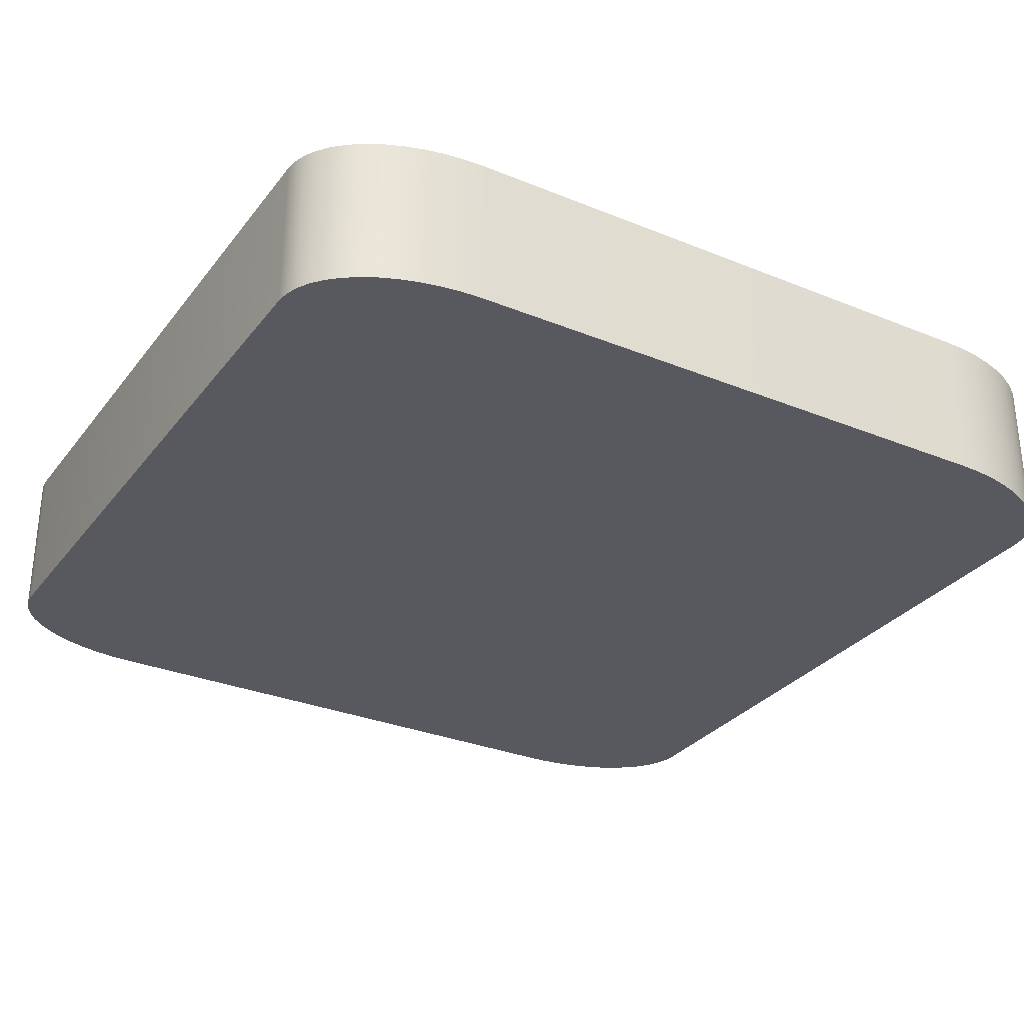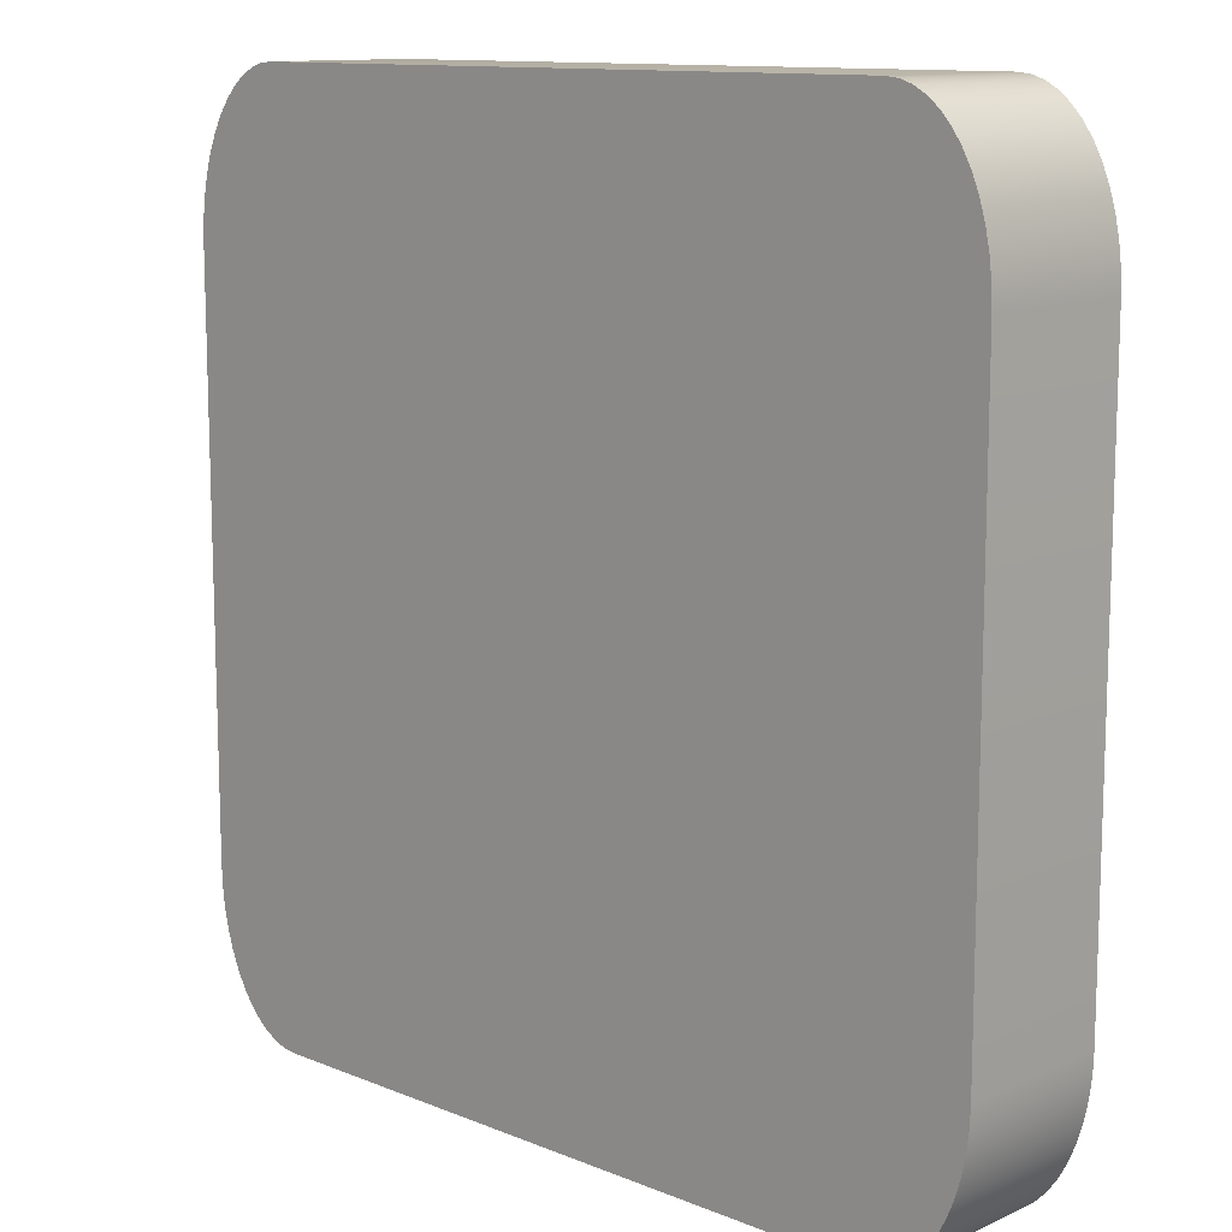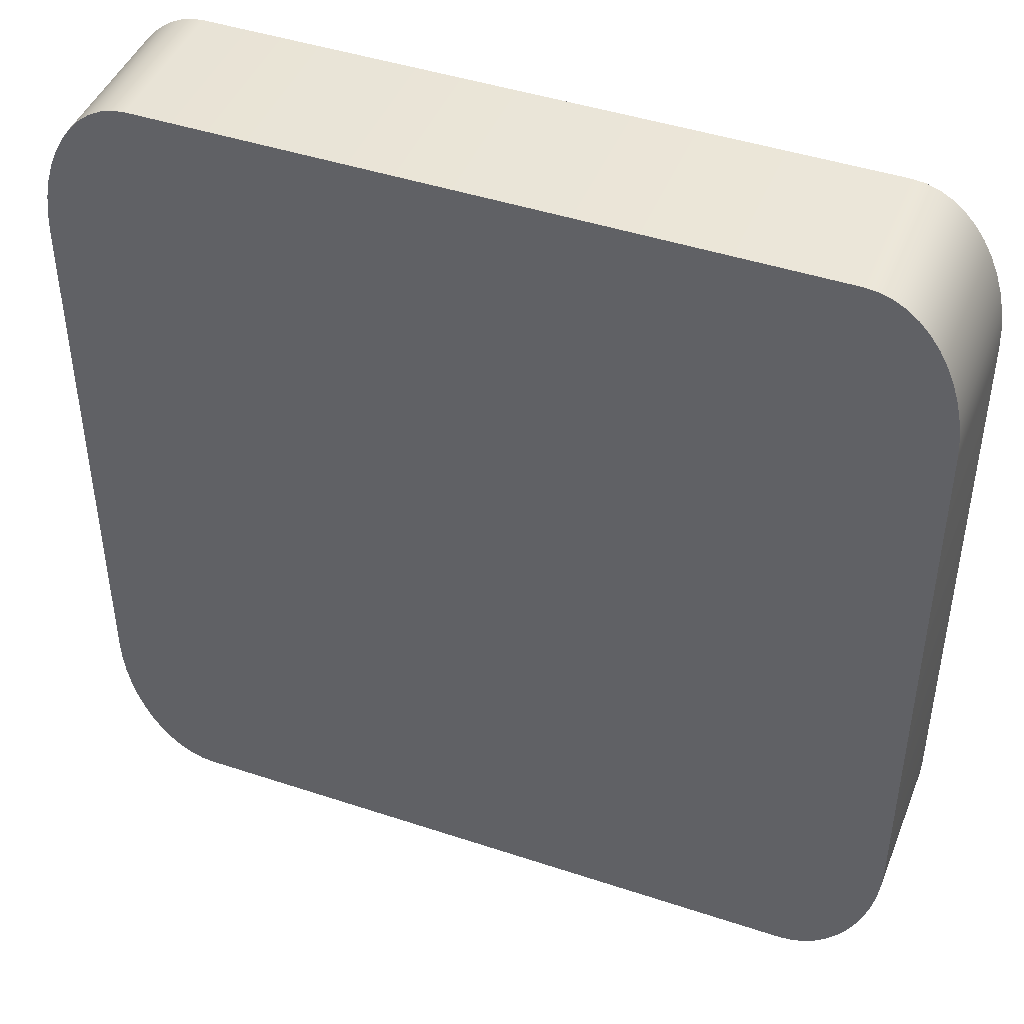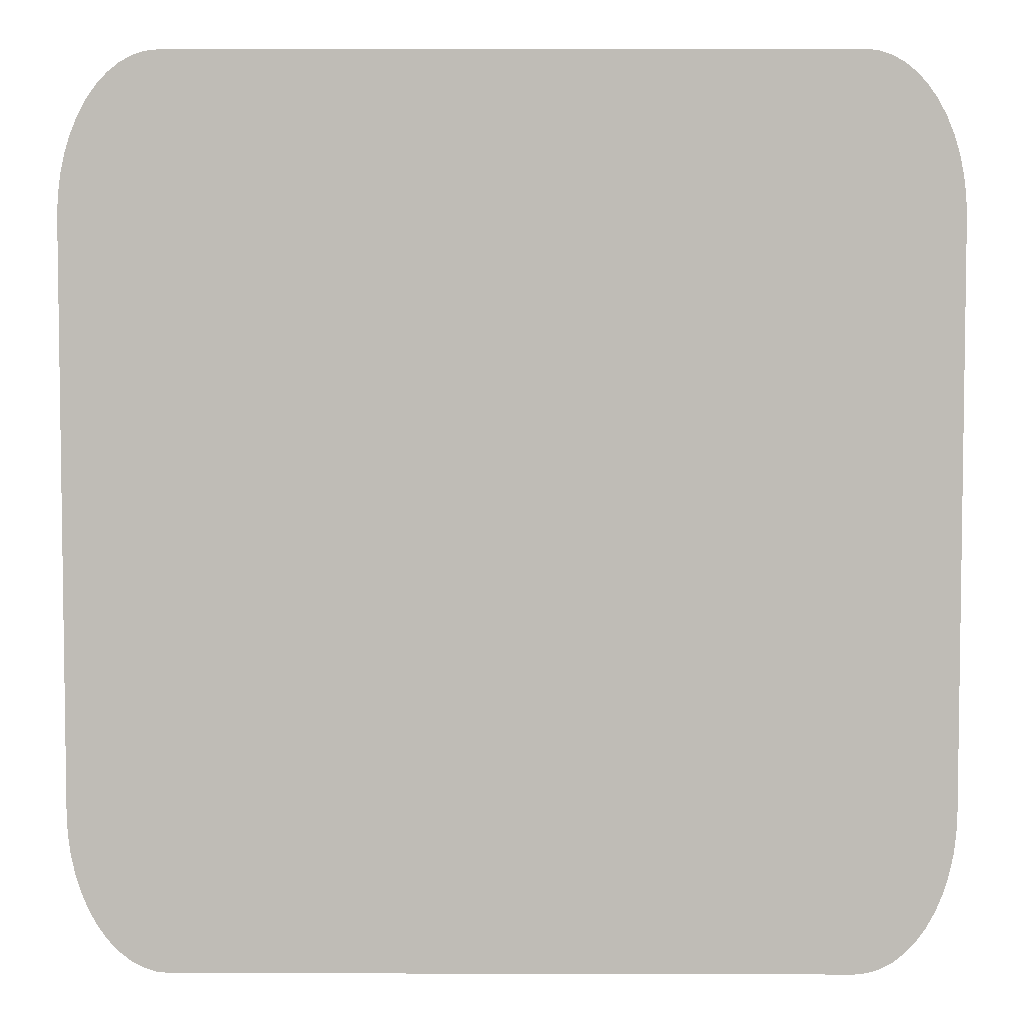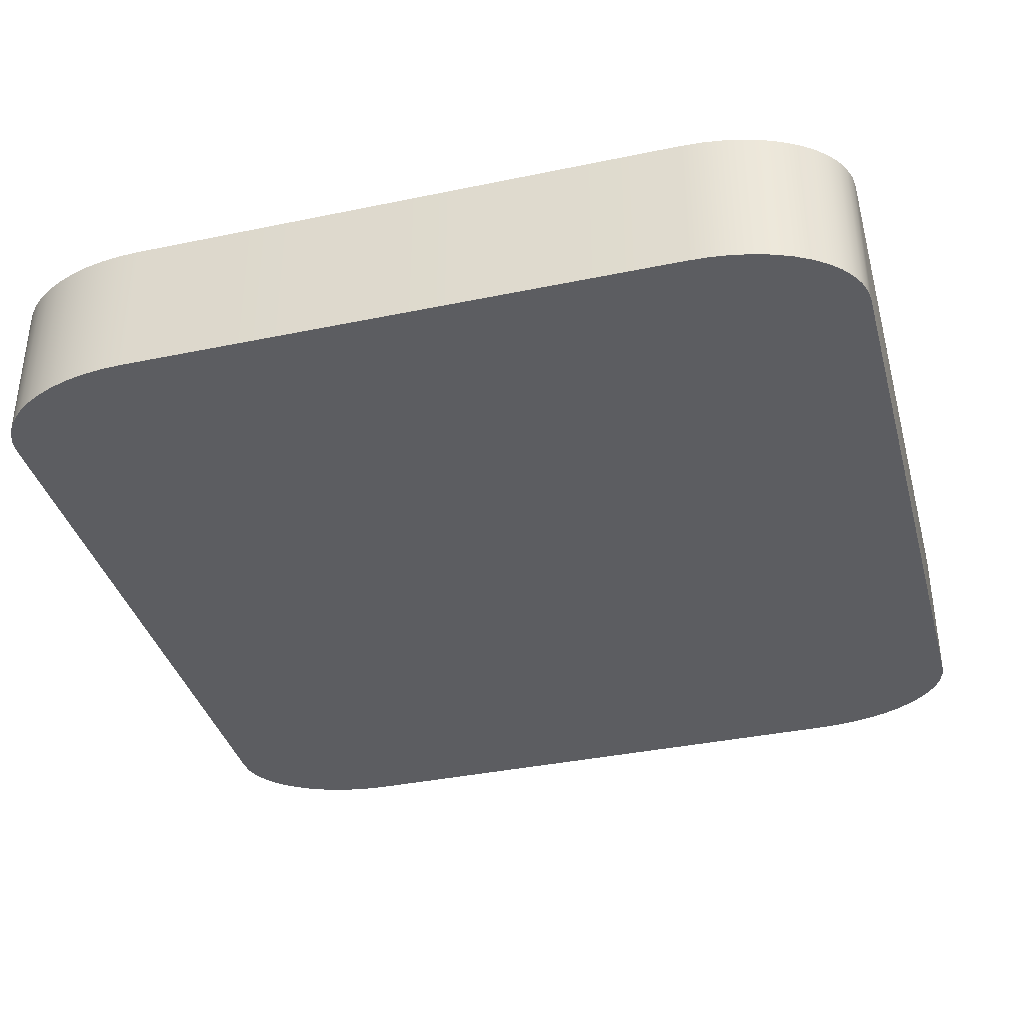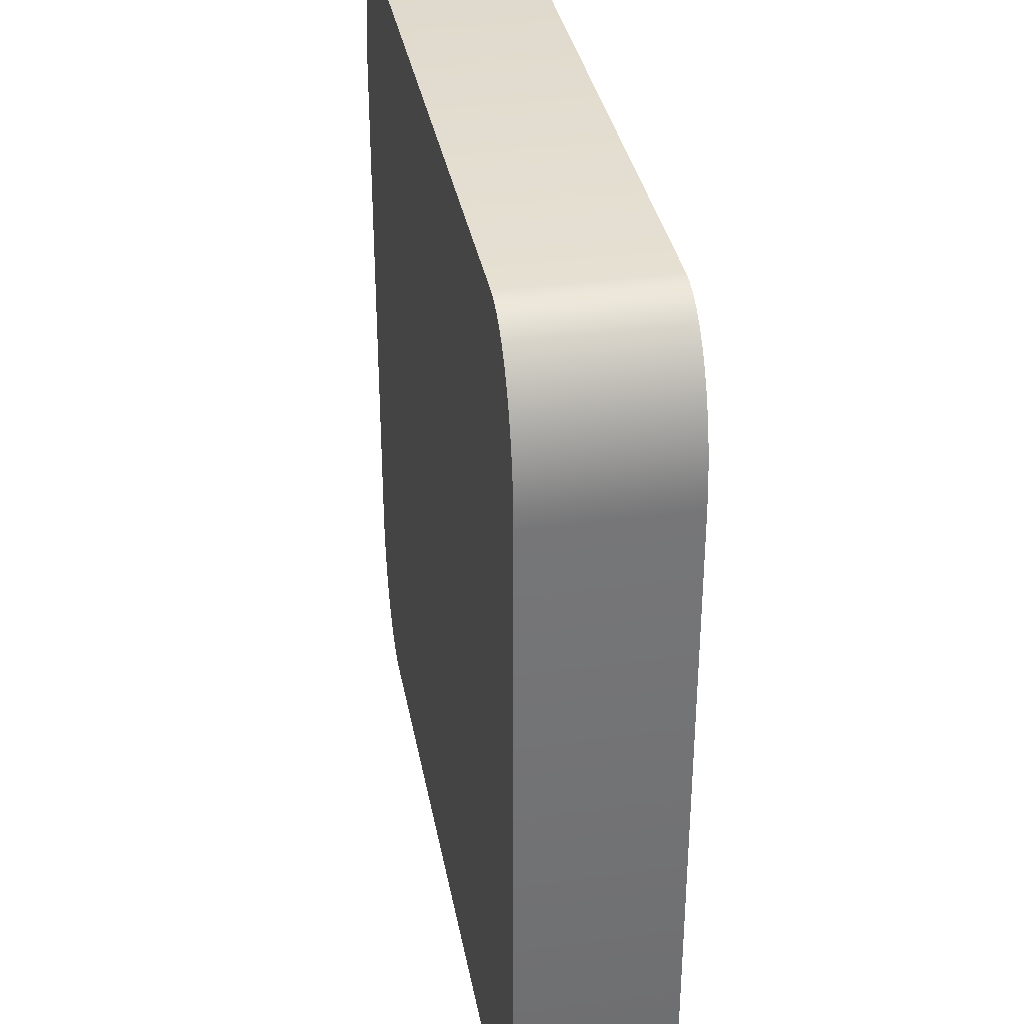
<metadata>
{"format":"obj","ext":"obj","renderer":"f3d","projection":"perspective","resolution":1024,"background":"white","views":[{"elev":-30.4,"azim":-120.6,"up":"+Y"},{"elev":11.9,"azim":43.9,"up":"+Z"},{"elev":44.7,"azim":21.1,"up":"+Z"},{"elev":4.9,"azim":-179.5,"up":"+Z"},{"elev":-37.2,"azim":105.0,"up":"+Y"},{"elev":34.7,"azim":79.7,"up":"+Z"}]}
</metadata>
<code>
o mesh88/mesh88-geometry#mesh88-geometry
v -0.09832 -0.1866 0.185
v -0.09838 -0.1866 0.1423
v -0.09838 -0.1866 0.1836
v -0.09832 -0.1866 0.1408
v -0.09838 -0.1755 0.1423
v -0.09838 -0.1755 0.1836
v -0.09814 -0.1866 0.1865
v -0.09832 -0.1755 0.1408
v -0.09832 -0.1755 0.185
v -0.09814 -0.1866 0.1393
v -0.09814 -0.1755 0.1393
v -0.09814 -0.1755 0.1865
v -0.09784 -0.1866 0.1879
v -0.09784 -0.1866 0.1379
v -0.09784 -0.1755 0.1379
v -0.09784 -0.1755 0.1879
v -0.09743 -0.1866 0.1893
v -0.09743 -0.1866 0.1366
v -0.09743 -0.1755 0.1366
v -0.09743 -0.1755 0.1893
v -0.09691 -0.1866 0.1905
v -0.09691 -0.1866 0.1353
v -0.09691 -0.1755 0.1353
v -0.09691 -0.1755 0.1905
v -0.0963 -0.1866 0.1917
v -0.0963 -0.1866 0.1342
v -0.0963 -0.1755 0.1342
v -0.0963 -0.1755 0.1917
v -0.09561 -0.1866 0.1926
v -0.09561 -0.1866 0.1332
v -0.09561 -0.1755 0.1332
v -0.09561 -0.1755 0.1926
v -0.09484 -0.1866 0.1935
v -0.09484 -0.1866 0.1324
v -0.09484 -0.1755 0.1324
v -0.09484 -0.1755 0.1935
v -0.09401 -0.1866 0.1941
v -0.09401 -0.1755 0.1941
v -0.09401 -0.1866 0.1317
v -0.09313 -0.1755 0.1946
v -0.09313 -0.1866 0.1946
v -0.09401 -0.1755 0.1317
v -0.09313 -0.1866 0.1312
v -0.09222 -0.1755 0.1949
v -0.09313 -0.1755 0.1312
v -0.09222 -0.1866 0.1949
v -0.09222 -0.1866 0.1309
v -0.0913 -0.1755 0.195
v -0.09222 -0.1755 0.1309
v -0.0913 -0.1866 0.195
v -0.0913 -0.1866 0.1308
v -0.04319 -0.1755 0.195
v -0.0913 -0.1755 0.1308
v -0.04319 -0.1866 0.195
v -0.04319 -0.1866 0.1308
v -0.04226 -0.1755 0.1949
v -0.04319 -0.1755 0.1308
v -0.04226 -0.1866 0.1949
v -0.04226 -0.1866 0.1309
v -0.04136 -0.1755 0.1946
v -0.04226 -0.1755 0.1309
v -0.04136 -0.1866 0.1946
v -0.04136 -0.1866 0.1312
v -0.04048 -0.1755 0.1941
v -0.04136 -0.1755 0.1312
v -0.04048 -0.1866 0.1941
v -0.04048 -0.1866 0.1317
v -0.03965 -0.1755 0.1935
v -0.04048 -0.1755 0.1317
v -0.03965 -0.1866 0.1935
v -0.03965 -0.1866 0.1324
v -0.03888 -0.1755 0.1926
v -0.03965 -0.1755 0.1324
v -0.03888 -0.1866 0.1926
v -0.03888 -0.1866 0.1332
v -0.03888 -0.1755 0.1332
v -0.03818 -0.1755 0.1917
v -0.03818 -0.1866 0.1917
v -0.03818 -0.1866 0.1342
v -0.03757 -0.1755 0.1905
v -0.03818 -0.1755 0.1342
v -0.03757 -0.1866 0.1905
v -0.03757 -0.1866 0.1353
v -0.03706 -0.1755 0.1893
v -0.03757 -0.1755 0.1353
v -0.03706 -0.1866 0.1893
v -0.03706 -0.1866 0.1366
v -0.03665 -0.1755 0.1879
v -0.03706 -0.1755 0.1366
v -0.03665 -0.1866 0.1879
v -0.03665 -0.1866 0.1379
v -0.03635 -0.1755 0.1865
v -0.03665 -0.1755 0.1379
v -0.03635 -0.1866 0.1865
v -0.03635 -0.1866 0.1393
v -0.03617 -0.1755 0.185
v -0.03635 -0.1755 0.1393
v -0.03617 -0.1866 0.185
v -0.03617 -0.1866 0.1408
v -0.03611 -0.1755 0.1836
v -0.03617 -0.1755 0.1408
v -0.03611 -0.1866 0.1836
v -0.03611 -0.1866 0.1423
v -0.03611 -0.1755 0.1423
f 1 2 3
f 2 1 4
f 3 2 1
f 4 1 2
f 3 5 2
f 2 5 3
f 1 6 3
f 3 6 1
f 4 1 7
f 7 1 4
f 2 8 4
f 4 8 2
f 5 3 6
f 6 3 5
f 8 2 5
f 5 2 8
f 6 1 9
f 9 1 6
f 7 9 1
f 1 9 7
f 4 7 10
f 10 7 4
f 11 4 8
f 8 4 11
f 9 5 6
f 6 5 9
f 5 9 8
f 8 9 5
f 9 7 12
f 12 7 9
f 10 7 13
f 13 7 10
f 4 11 10
f 10 11 4
f 8 12 11
f 11 12 8
f 8 9 12
f 12 9 8
f 13 12 7
f 7 12 13
f 10 13 14
f 14 13 10
f 15 10 11
f 11 10 15
f 11 12 16
f 16 12 11
f 12 13 16
f 16 13 12
f 14 13 17
f 17 13 14
f 10 15 14
f 14 15 10
f 11 16 15
f 15 16 11
f 17 16 13
f 13 16 17
f 14 17 18
f 18 17 14
f 19 14 15
f 15 14 19
f 15 16 20
f 20 16 15
f 16 17 20
f 20 17 16
f 18 17 21
f 21 17 18
f 14 19 18
f 18 19 14
f 15 20 19
f 19 20 15
f 21 20 17
f 17 20 21
f 18 21 22
f 22 21 18
f 23 18 19
f 19 18 23
f 19 20 24
f 24 20 19
f 20 21 24
f 24 21 20
f 22 21 25
f 25 21 22
f 18 23 22
f 22 23 18
f 19 24 23
f 23 24 19
f 25 24 21
f 21 24 25
f 22 25 26
f 26 25 22
f 27 22 23
f 23 22 27
f 23 24 28
f 28 24 23
f 24 25 28
f 28 25 24
f 26 25 29
f 29 25 26
f 22 27 26
f 26 27 22
f 23 28 27
f 27 28 23
f 29 28 25
f 25 28 29
f 26 29 30
f 30 29 26
f 31 26 27
f 27 26 31
f 27 28 32
f 32 28 27
f 28 29 32
f 32 29 28
f 30 29 33
f 33 29 30
f 26 31 30
f 30 31 26
f 27 32 31
f 31 32 27
f 33 32 29
f 29 32 33
f 30 33 34
f 34 33 30
f 35 30 31
f 31 30 35
f 31 32 36
f 36 32 31
f 32 33 36
f 36 33 32
f 34 33 37
f 37 33 34
f 30 35 34
f 34 35 30
f 31 36 35
f 35 36 31
f 33 38 36
f 36 38 33
f 38 33 37
f 37 33 38
f 34 37 39
f 39 37 34
f 35 39 34
f 34 39 35
f 35 36 38
f 38 36 35
f 37 40 38
f 38 40 37
f 39 37 41
f 41 37 39
f 39 35 42
f 42 35 39
f 35 38 42
f 42 38 35
f 40 37 41
f 41 37 40
f 42 38 40
f 40 38 42
f 39 41 43
f 43 41 39
f 42 43 39
f 39 43 42
f 41 44 40
f 40 44 41
f 42 40 45
f 45 40 42
f 43 41 46
f 46 41 43
f 43 42 45
f 45 42 43
f 44 41 46
f 46 41 44
f 45 40 44
f 44 40 45
f 43 46 47
f 47 46 43
f 45 47 43
f 43 47 45
f 46 48 44
f 44 48 46
f 45 44 49
f 49 44 45
f 47 46 50
f 50 46 47
f 47 45 49
f 49 45 47
f 48 46 50
f 50 46 48
f 49 44 48
f 48 44 49
f 47 50 51
f 51 50 47
f 49 51 47
f 47 51 49
f 50 52 48
f 48 52 50
f 49 48 53
f 53 48 49
f 51 50 54
f 54 50 51
f 51 49 53
f 53 49 51
f 52 50 54
f 54 50 52
f 53 48 52
f 52 48 53
f 51 54 55
f 55 54 51
f 53 55 51
f 51 55 53
f 54 56 52
f 52 56 54
f 53 52 57
f 57 52 53
f 55 54 58
f 58 54 55
f 55 53 57
f 57 53 55
f 56 54 58
f 58 54 56
f 57 52 56
f 56 52 57
f 55 58 59
f 59 58 55
f 57 59 55
f 55 59 57
f 58 60 56
f 56 60 58
f 57 56 61
f 61 56 57
f 59 58 62
f 62 58 59
f 59 57 61
f 61 57 59
f 60 58 62
f 62 58 60
f 61 56 60
f 60 56 61
f 59 62 63
f 63 62 59
f 61 63 59
f 59 63 61
f 62 64 60
f 60 64 62
f 61 60 65
f 65 60 61
f 63 62 66
f 66 62 63
f 63 61 65
f 65 61 63
f 64 62 66
f 66 62 64
f 65 60 64
f 64 60 65
f 63 66 67
f 67 66 63
f 65 67 63
f 63 67 65
f 66 68 64
f 64 68 66
f 65 64 69
f 69 64 65
f 67 66 70
f 70 66 67
f 67 65 69
f 69 65 67
f 68 66 70
f 70 66 68
f 69 64 68
f 68 64 69
f 67 70 71
f 71 70 67
f 69 71 67
f 67 71 69
f 70 72 68
f 68 72 70
f 69 68 73
f 73 68 69
f 71 70 74
f 74 70 71
f 71 69 73
f 73 69 71
f 72 70 74
f 74 70 72
f 73 68 72
f 72 68 73
f 71 74 75
f 75 74 71
f 76 71 73
f 73 71 76
f 74 77 72
f 72 77 74
f 73 72 76
f 76 72 73
f 75 74 78
f 78 74 75
f 71 76 75
f 75 76 71
f 77 74 78
f 78 74 77
f 76 72 77
f 77 72 76
f 75 78 79
f 79 78 75
f 76 79 75
f 75 79 76
f 78 80 77
f 77 80 78
f 76 77 81
f 81 77 76
f 79 78 82
f 82 78 79
f 79 76 81
f 81 76 79
f 80 78 82
f 82 78 80
f 81 77 80
f 80 77 81
f 79 82 83
f 83 82 79
f 81 83 79
f 79 83 81
f 82 84 80
f 80 84 82
f 81 80 85
f 85 80 81
f 83 82 86
f 86 82 83
f 83 81 85
f 85 81 83
f 84 82 86
f 86 82 84
f 85 80 84
f 84 80 85
f 83 86 87
f 87 86 83
f 85 87 83
f 83 87 85
f 86 88 84
f 84 88 86
f 85 84 89
f 89 84 85
f 87 86 90
f 90 86 87
f 87 85 89
f 89 85 87
f 88 86 90
f 90 86 88
f 89 84 88
f 88 84 89
f 87 90 91
f 91 90 87
f 89 91 87
f 87 91 89
f 90 92 88
f 88 92 90
f 89 88 93
f 93 88 89
f 91 90 94
f 94 90 91
f 91 89 93
f 93 89 91
f 92 90 94
f 94 90 92
f 93 88 92
f 92 88 93
f 91 94 95
f 95 94 91
f 93 95 91
f 91 95 93
f 94 96 92
f 92 96 94
f 93 92 97
f 97 92 93
f 95 94 98
f 98 94 95
f 95 93 97
f 97 93 95
f 96 94 98
f 98 94 96
f 97 92 96
f 96 92 97
f 95 98 99
f 99 98 95
f 97 99 95
f 95 99 97
f 98 100 96
f 96 100 98
f 97 96 101
f 101 96 97
f 99 98 102
f 102 98 99
f 99 97 101
f 101 97 99
f 100 98 102
f 102 98 100
f 101 96 100
f 100 96 101
f 99 102 103
f 103 102 99
f 101 103 99
f 99 103 101
f 102 104 100
f 100 104 102
f 101 100 104
f 104 100 101
f 104 102 103
f 103 102 104
f 103 101 104
f 104 101 103

</code>
